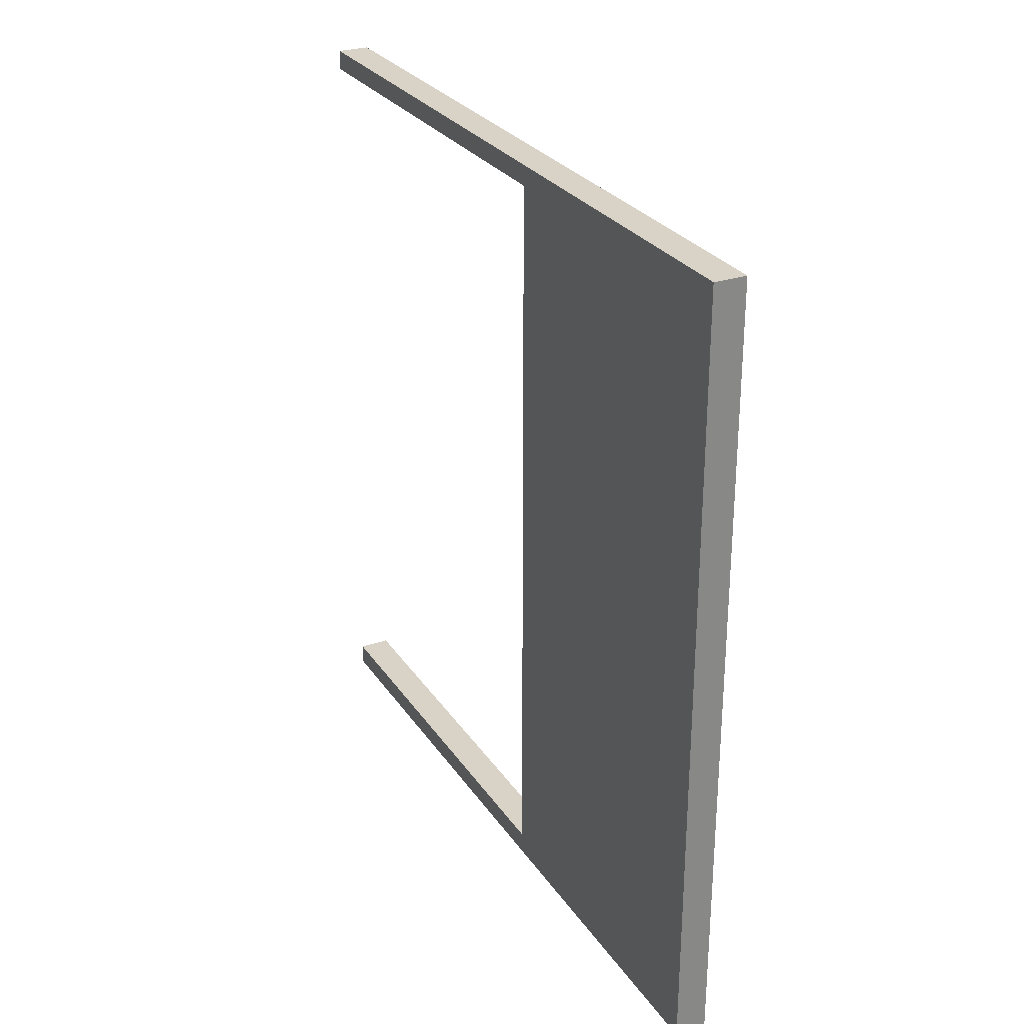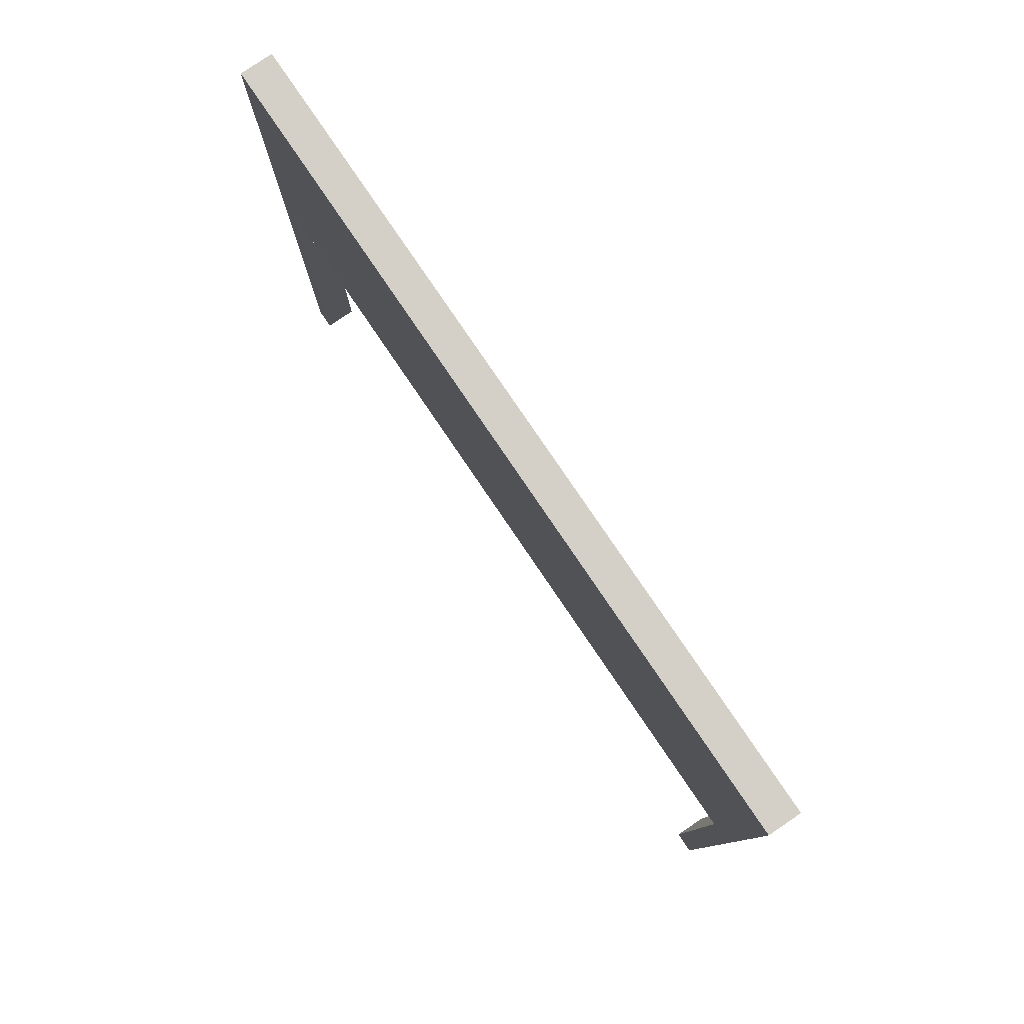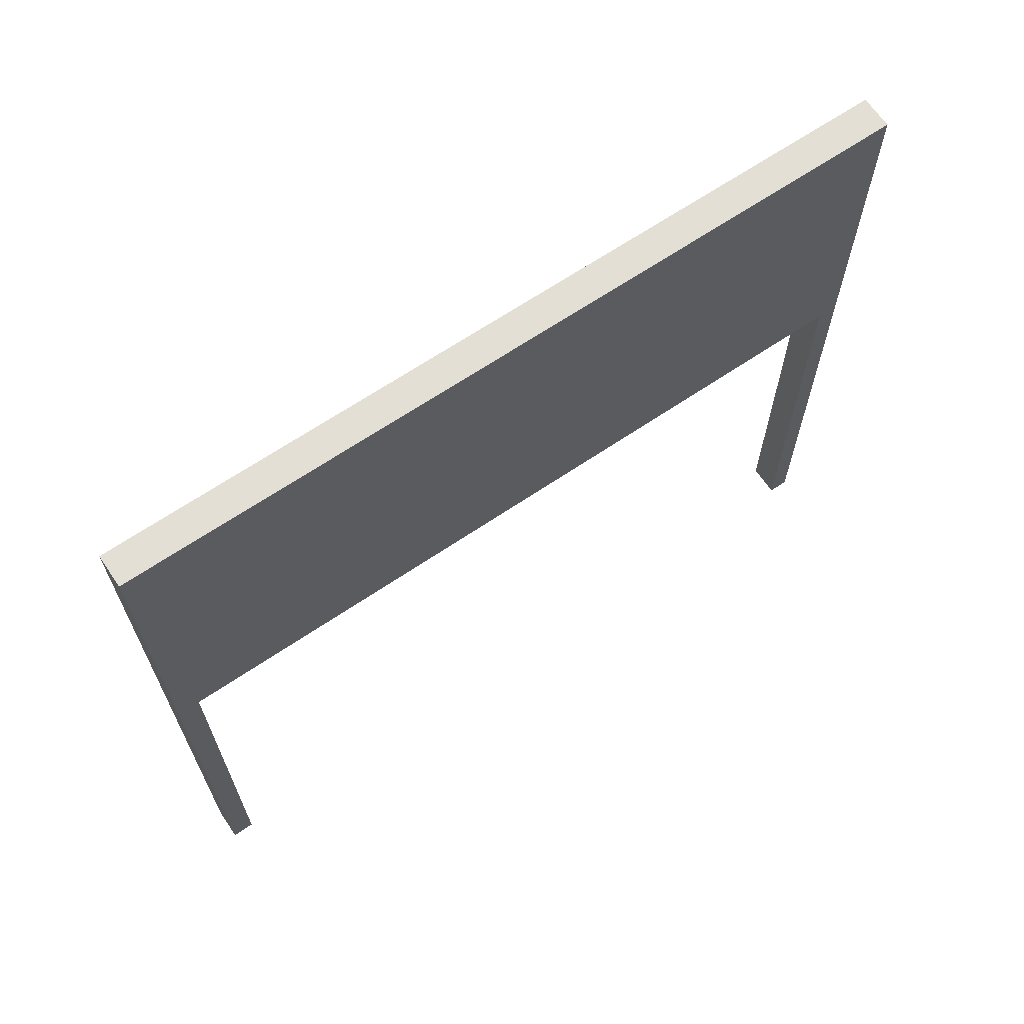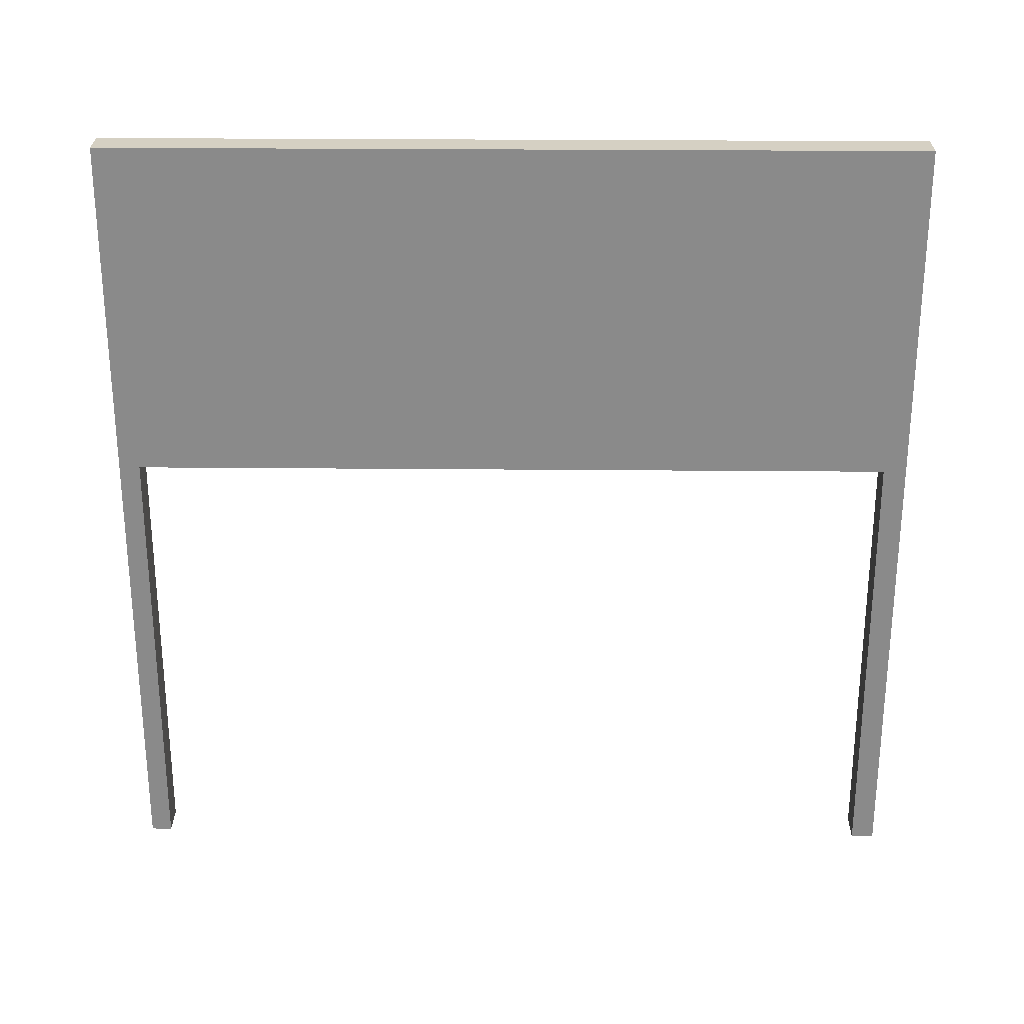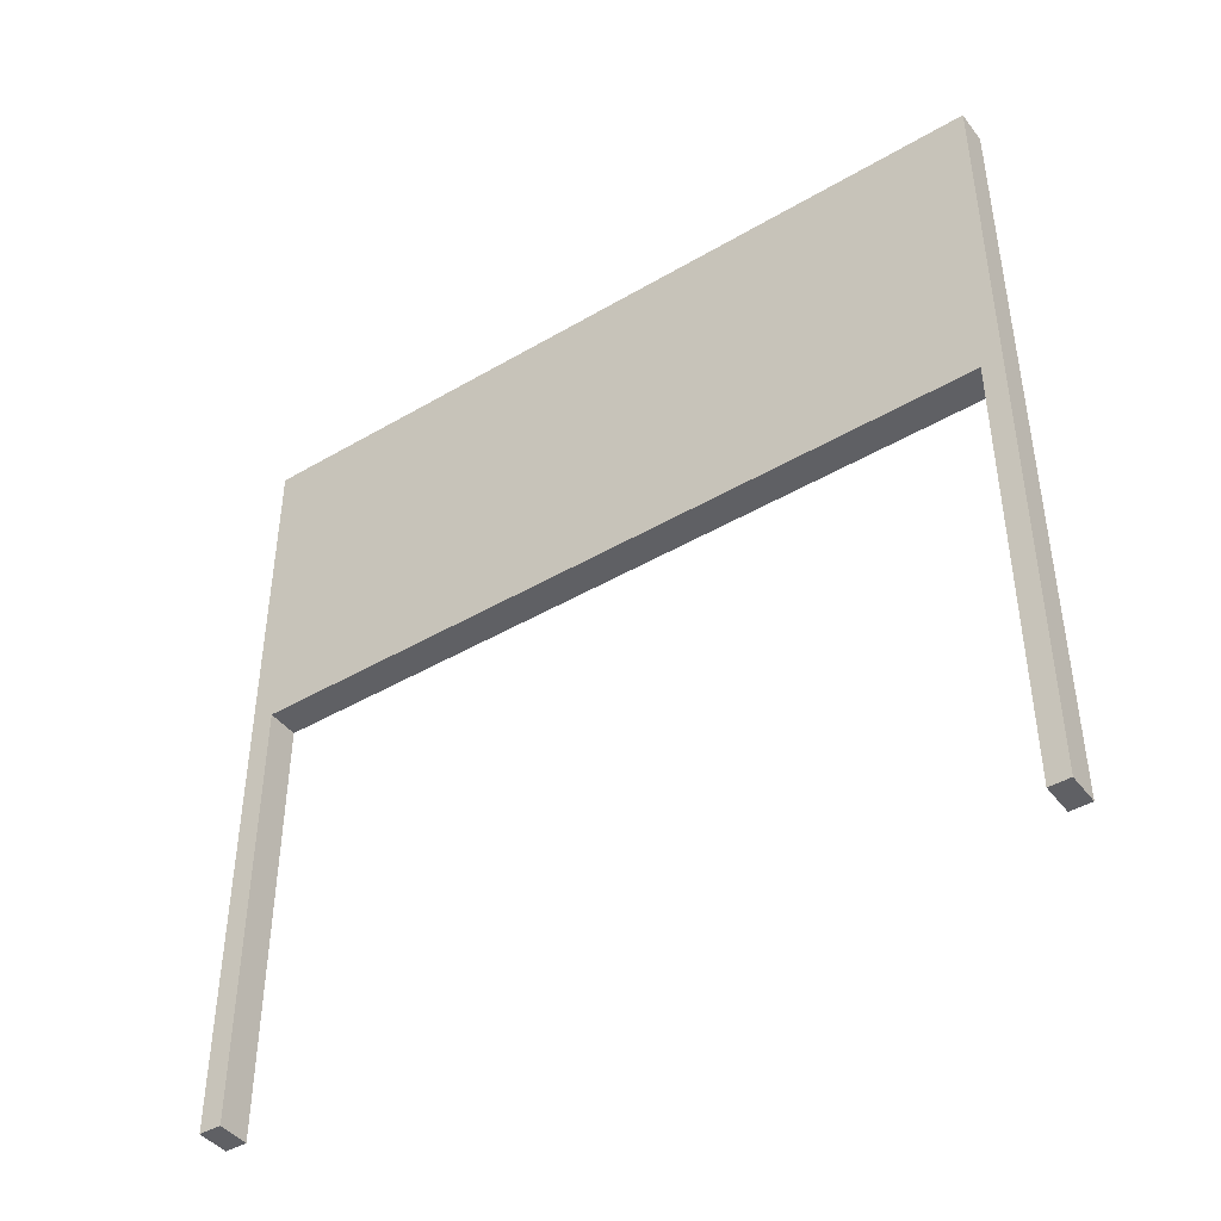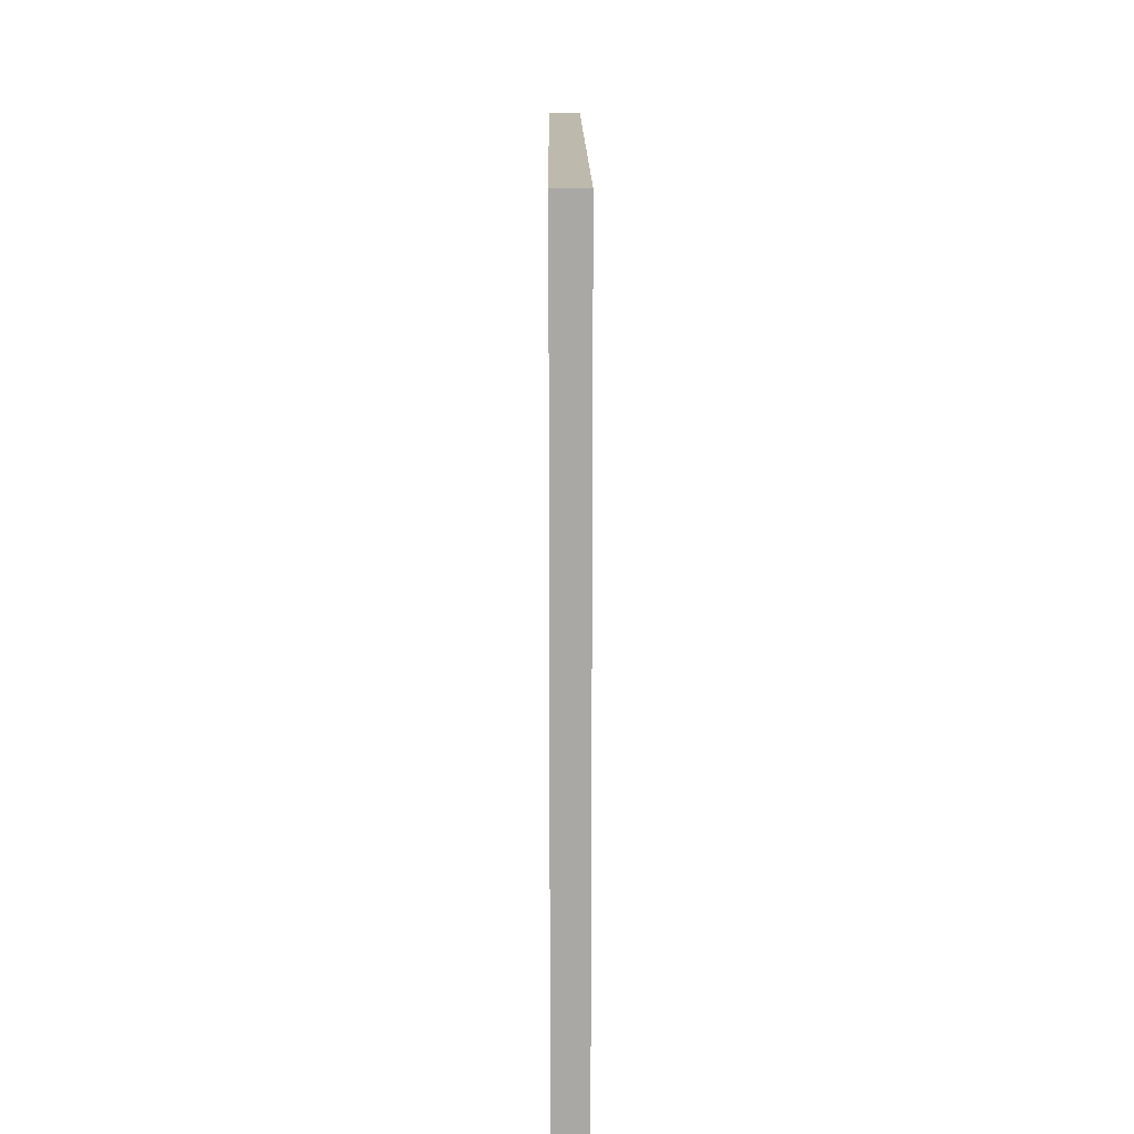
<metadata>
{"format":"obj","ext":"obj","renderer":"f3d","projection":"perspective","resolution":1024,"background":"white","views":[{"elev":28.0,"azim":152.9,"up":"+Z"},{"elev":79.9,"azim":145.8,"up":"+Y"},{"elev":66.3,"azim":-124.2,"up":"+Y"},{"elev":26.4,"azim":90.8,"up":"+Y"},{"elev":-43.6,"azim":-55.3,"up":"+Y"},{"elev":15.0,"azim":-0.4,"up":"+Y"}]}
</metadata>
<code>
o lap
v -0.8054 2.537 -1
v -0.8054 2.537 3.525
v -1 2.537 3.525
v -1 2.537 -1
v -0.8054 4.537 -1
v -0.8054 4.537 3.525
v -1 4.537 3.525
v -1 4.537 -1
v -0.8054 2.537 -1.135
v -1 2.537 -1.135
v -0.8054 4.537 -1.135
v -1 4.537 -1.135
v -0.8054 -0.1354 -1
v -1 -0.1354 -1
v -0.8054 -0.1354 -1.135
v -1 -0.1354 -1.135
v -0.8054 2.537 3.648
v -1 2.537 3.648
v -0.8054 4.537 3.648
v -1 4.537 3.648
v -0.8054 -0.1203 3.525
v -1 -0.1203 3.525
v -0.8054 -0.1203 3.648
v -1 -0.1203 3.648
f 2 3 4
f 8 7 6
f 5 6 2
f 7 20 19
f 7 8 4
f 5 11 12
f 9 10 12
f 8 12 10
f 1 9 11
f 1 13 15
f 14 16 15
f 10 16 14
f 9 15 16
f 4 14 13
f 19 20 18
f 3 18 20
f 6 19 17
f 17 23 21
f 21 23 24
f 3 22 24
f 18 24 23
f 2 21 22
f 1 2 4
f 5 8 6
f 1 5 2
f 6 7 19
f 3 7 4
f 8 5 12
f 11 9 12
f 4 8 10
f 5 1 11
f 9 1 15
f 13 14 15
f 4 10 14
f 10 9 16
f 1 4 13
f 17 19 18
f 7 3 20
f 2 6 17
f 2 17 21
f 22 21 24
f 18 3 24
f 17 18 23
f 3 2 22

</code>
